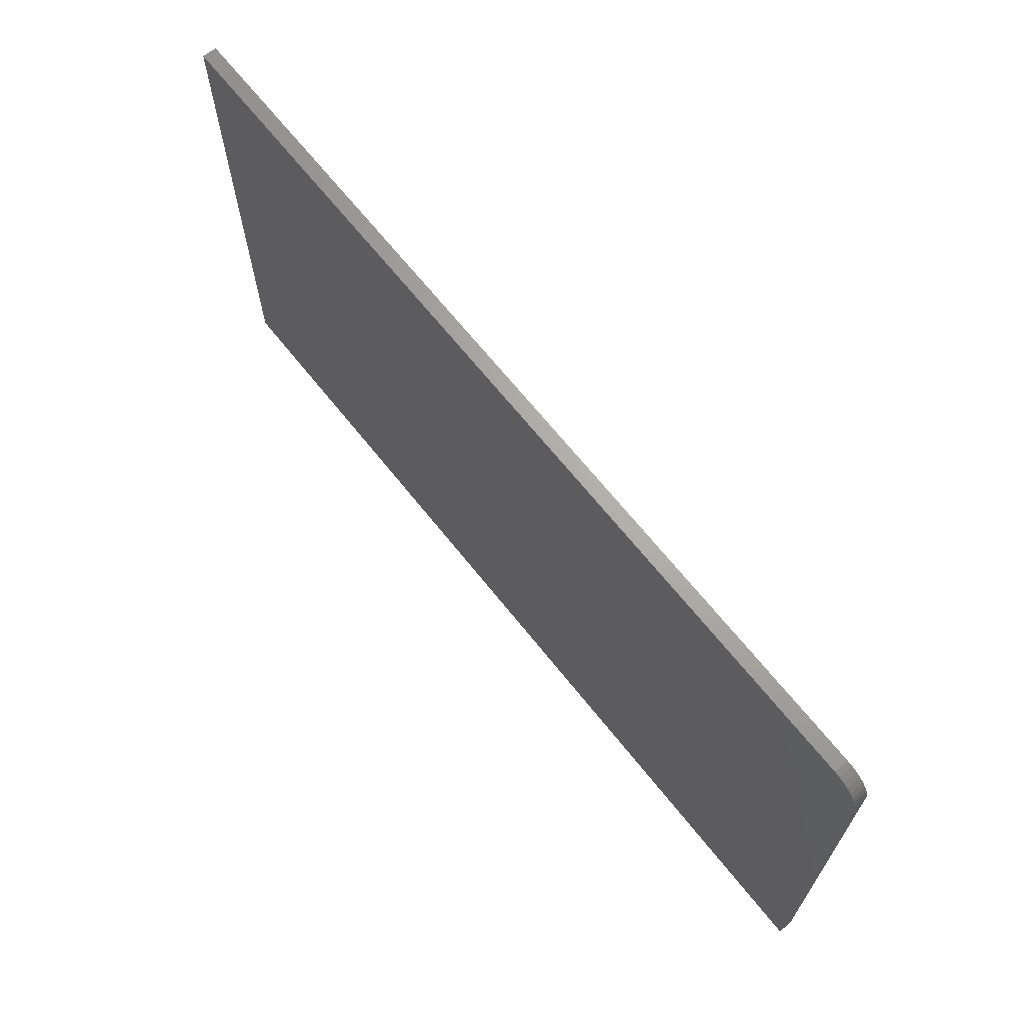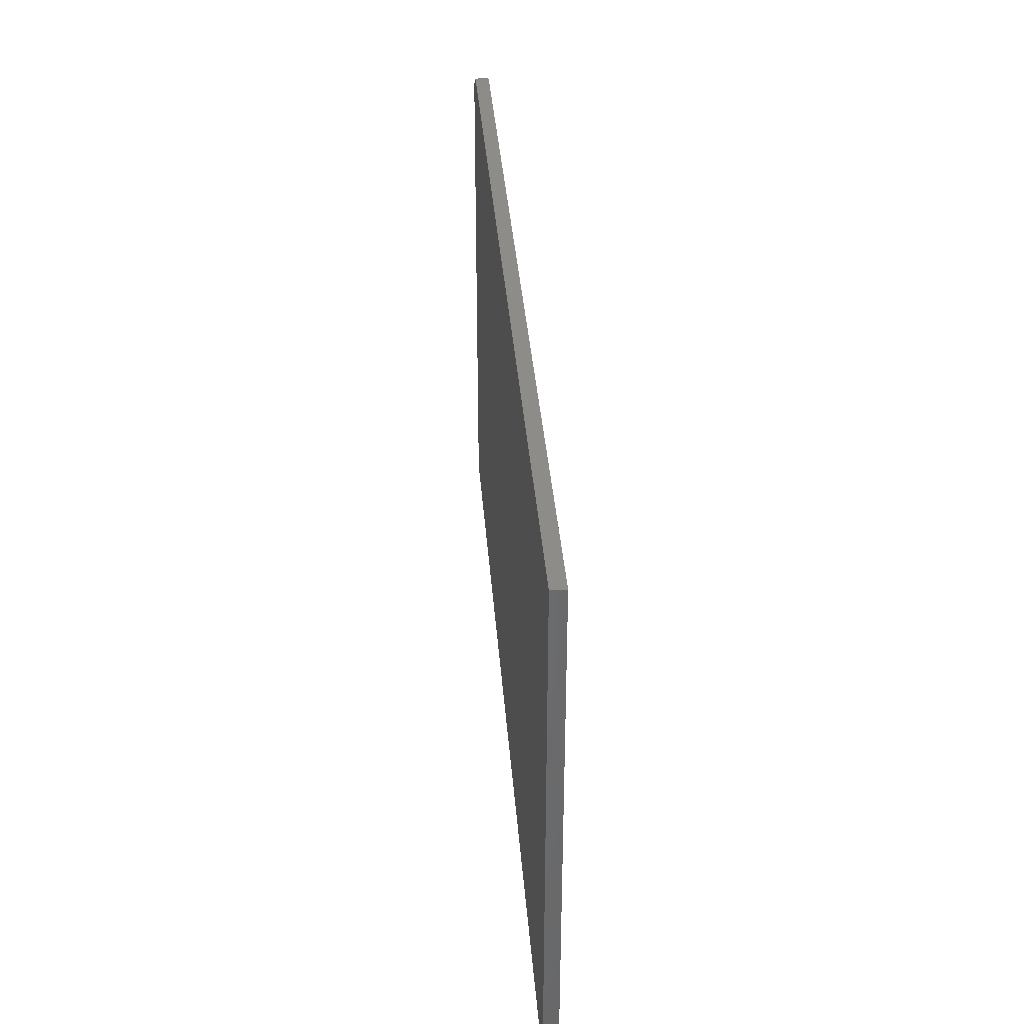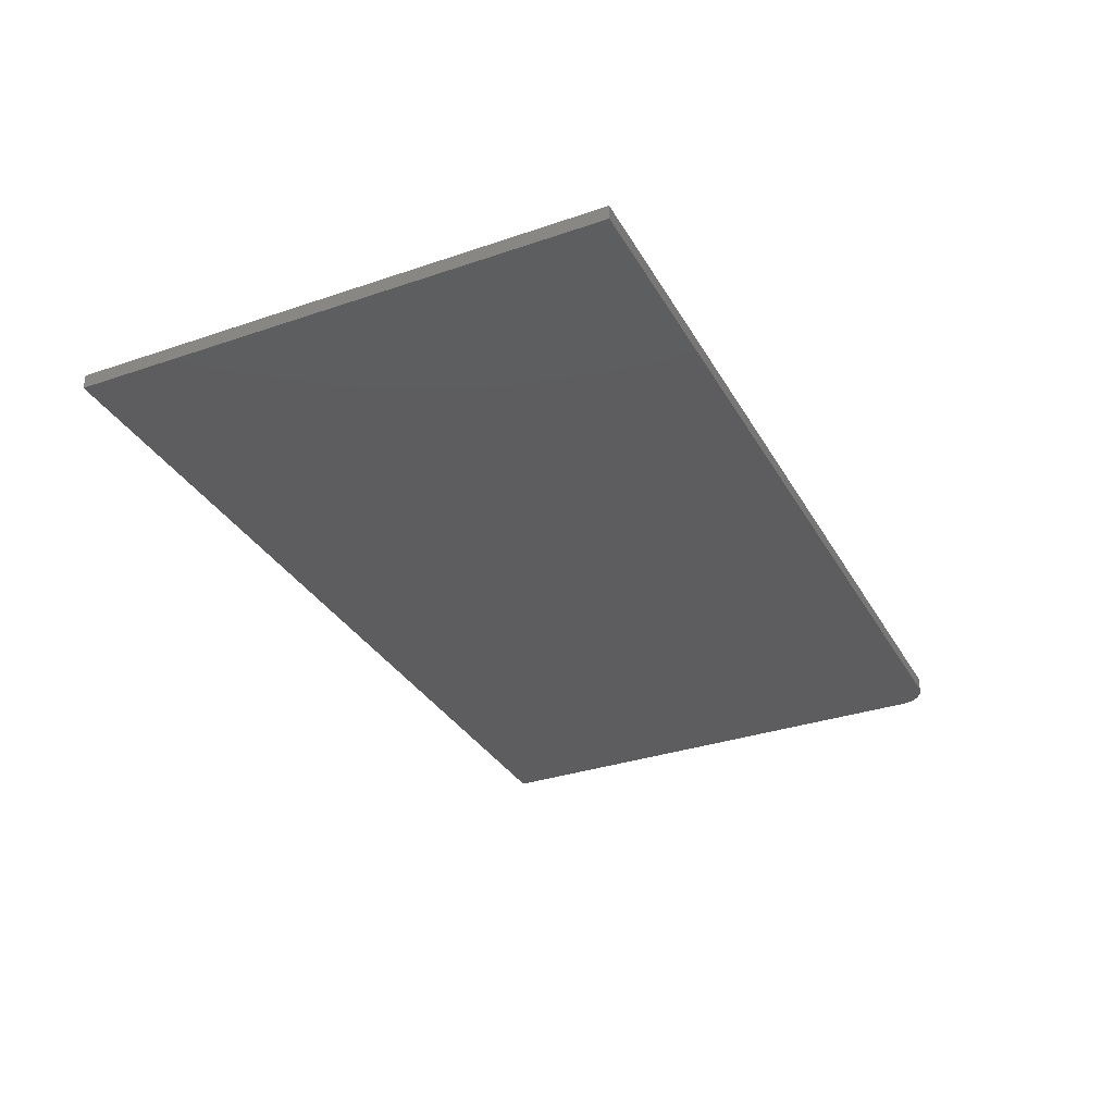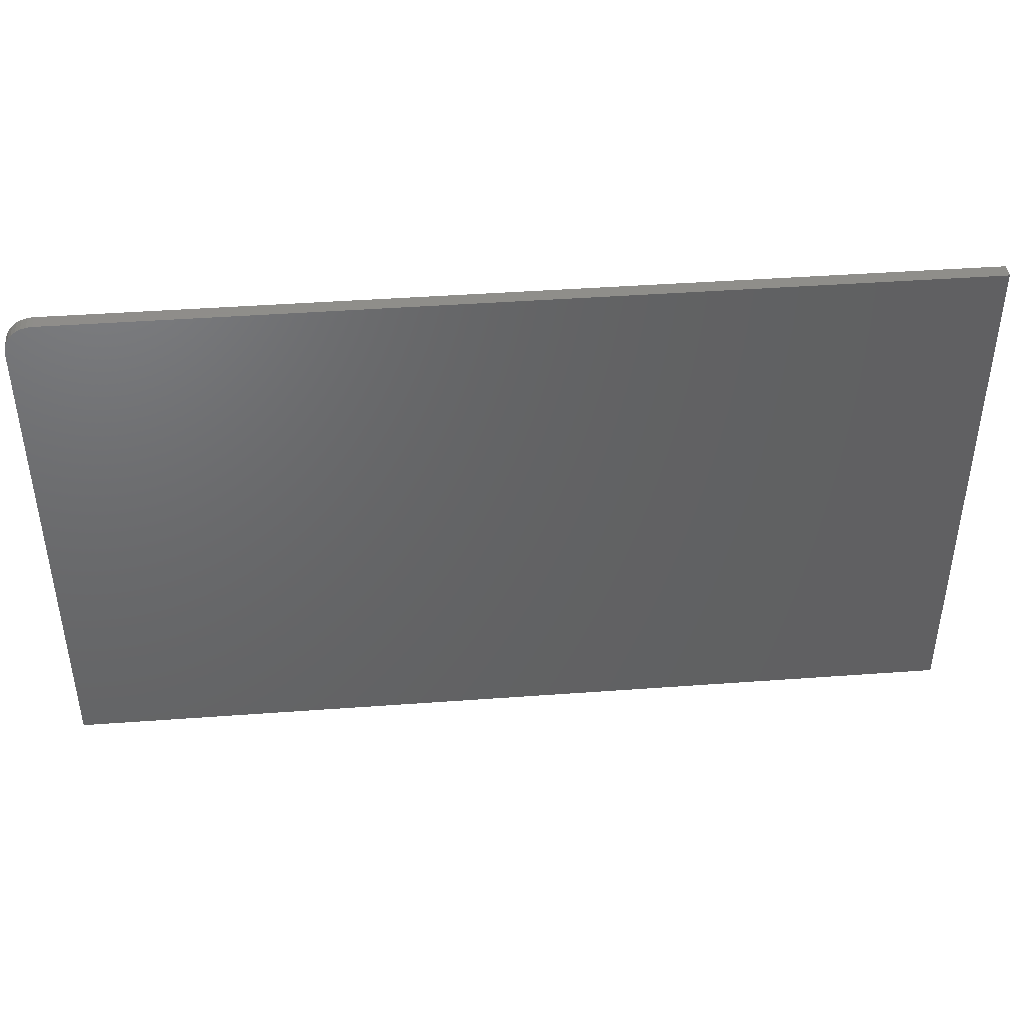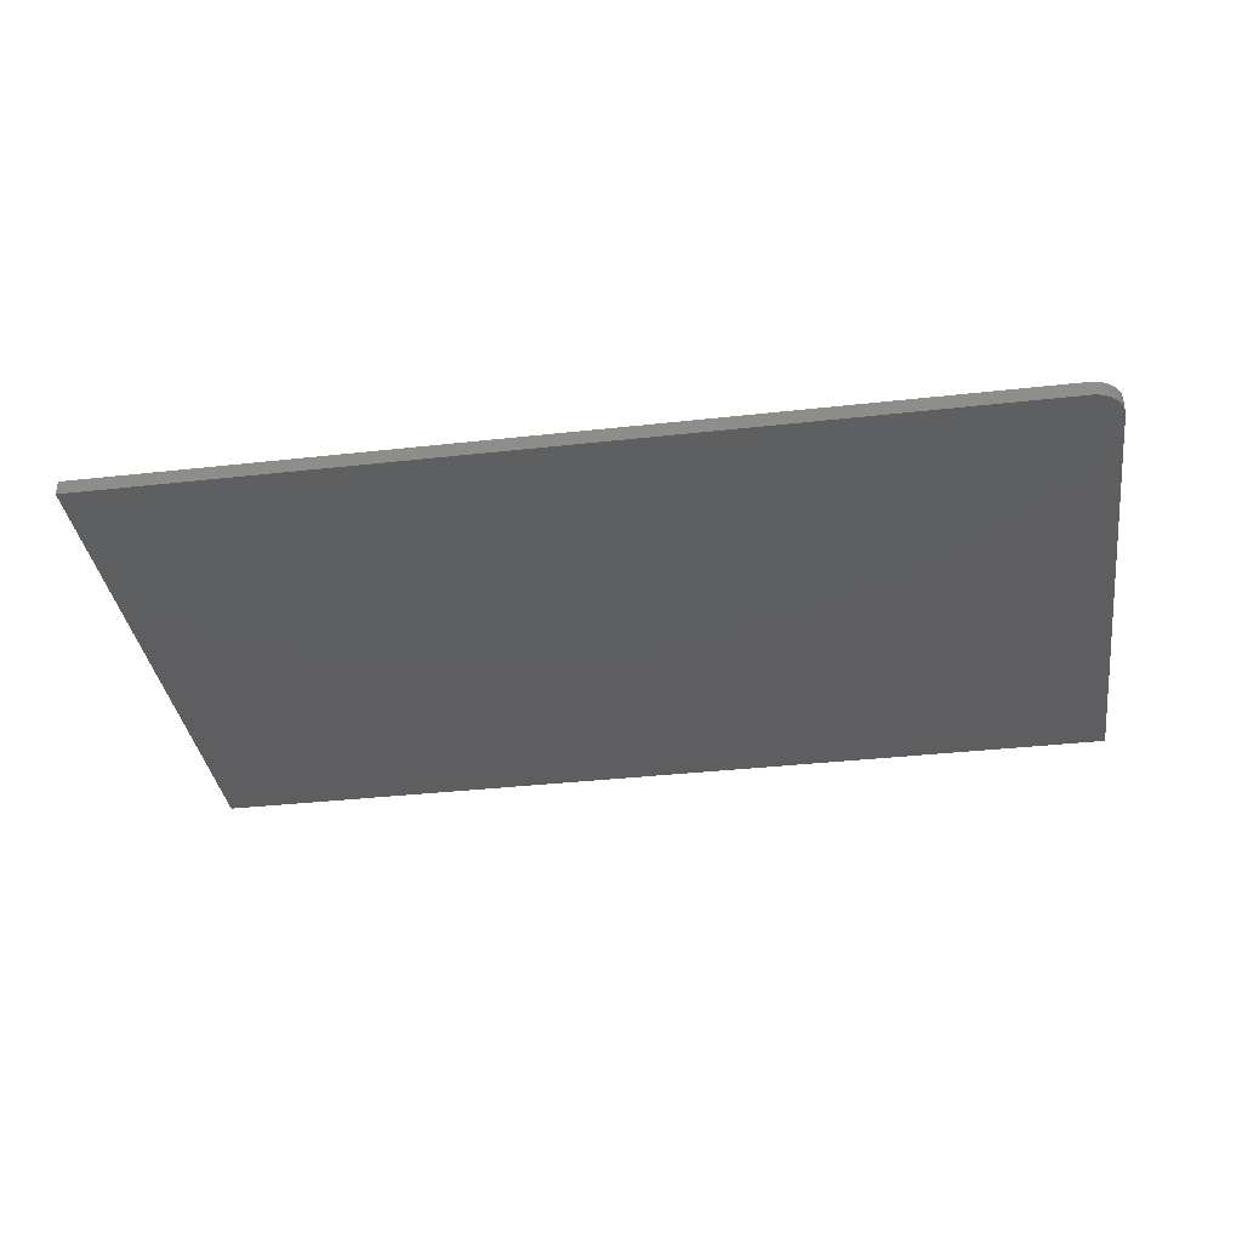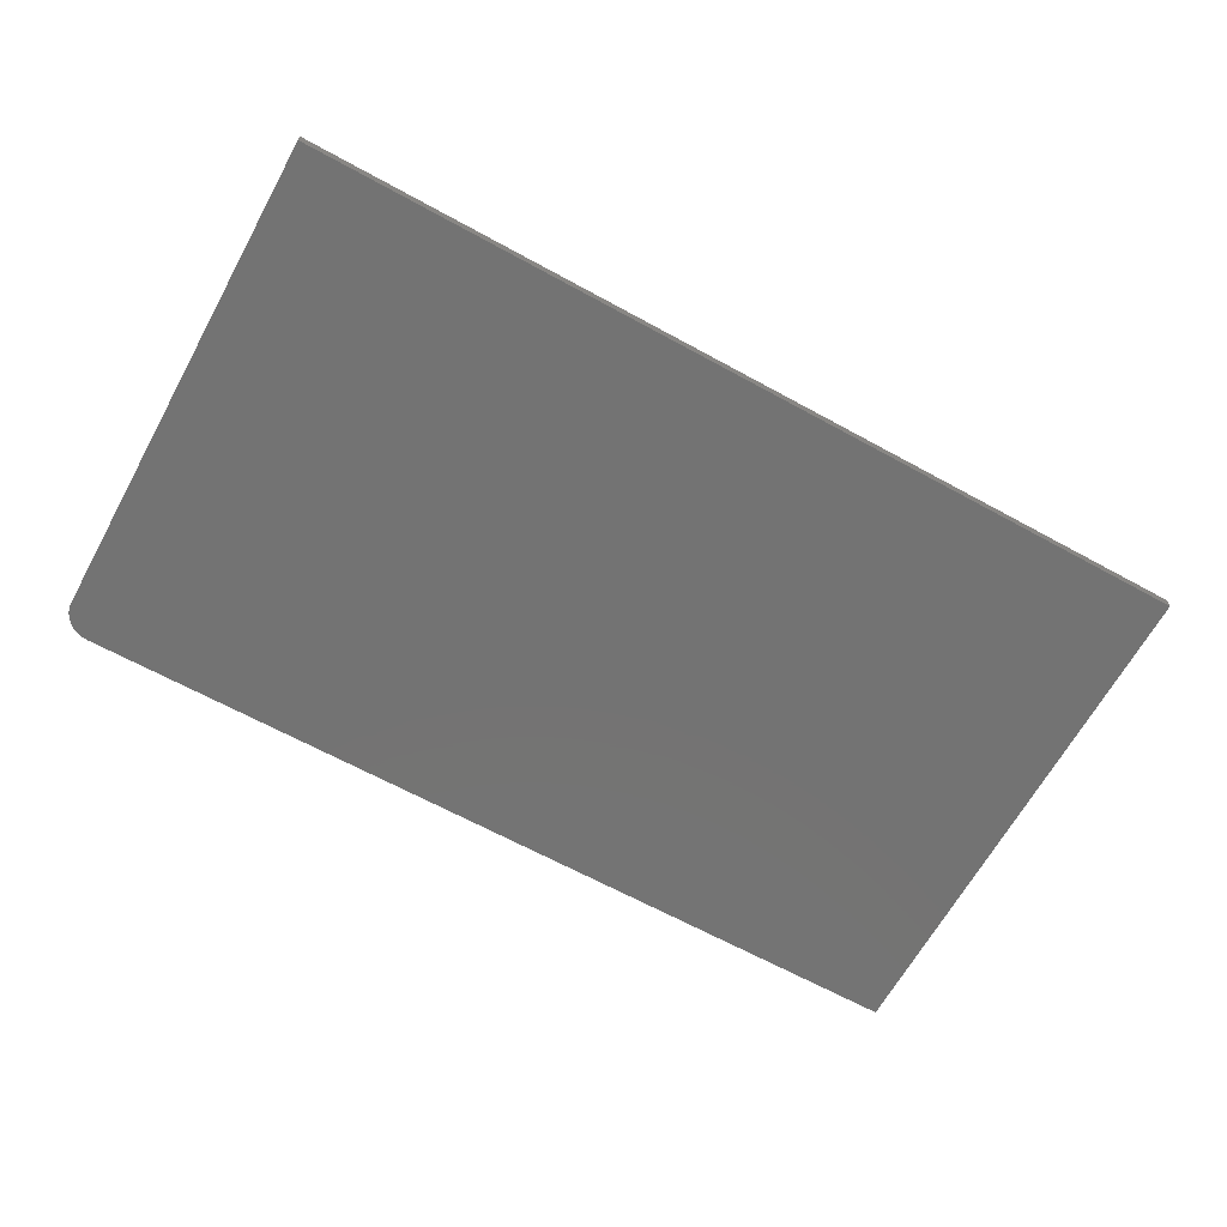
<metadata>
{"format":"stl","ext":"stl","renderer":"f3d","projection":"perspective","resolution":1024,"background":"white","views":[{"elev":67.1,"azim":-128.5,"up":"+Y"},{"elev":36.4,"azim":85.7,"up":"+Y"},{"elev":-32.6,"azim":115.4,"up":"+Z"},{"elev":42.7,"azim":-5.0,"up":"+Y"},{"elev":-36.2,"azim":-171.7,"up":"+Z"},{"elev":-65.4,"azim":-28.9,"up":"+Z"}]}
</metadata>
<code>
# stl→obj: 24 verts, 44 faces
v -0.7031 0.4309 0.02344
v -0.7123 0.43 0.02344
v -0.7211 0.4274 0.02344
v 0.75 0.4309 0.02344
v -0.7292 0.423 0.02344
v -0.7363 0.4172 0.02344
v -0.7421 0.4101 0.02344
v -0.7464 0.402 0.02344
v -0.7491 0.3932 0.02344
v -0.75 0.384 0.02344
v -0.75 -0.4375 0.02344
v 0.75 -0.4375 0.02344
v -0.7211 0.4274 0
v -0.7123 0.43 0
v -0.7031 0.4309 0
v 0.75 0.4309 0
v 0.75 -0.4375 0
v -0.75 -0.4375 0
v -0.75 0.384 0
v -0.7491 0.3932 0
v -0.7464 0.402 0
v -0.7421 0.4101 0
v -0.7363 0.4172 0
v -0.7292 0.423 0
f 1 2 3
f 4 1 3
f 4 3 5
f 4 5 6
f 4 6 7
f 4 7 8
f 4 8 9
f 4 9 10
f 4 10 11
f 4 11 12
f 13 14 15
f 16 17 18
f 16 18 19
f 16 19 20
f 16 20 21
f 16 21 22
f 16 22 23
f 16 23 24
f 16 24 13
f 16 13 15
f 10 19 11
f 11 19 18
f 4 16 1
f 1 16 15
f 19 10 20
f 20 10 9
f 20 9 21
f 21 9 8
f 21 8 22
f 22 8 7
f 22 7 23
f 23 7 6
f 23 6 24
f 24 6 5
f 24 5 13
f 13 5 3
f 13 3 14
f 14 3 2
f 14 2 15
f 15 2 1
f 12 17 4
f 4 17 16
f 11 18 12
f 12 18 17

</code>
